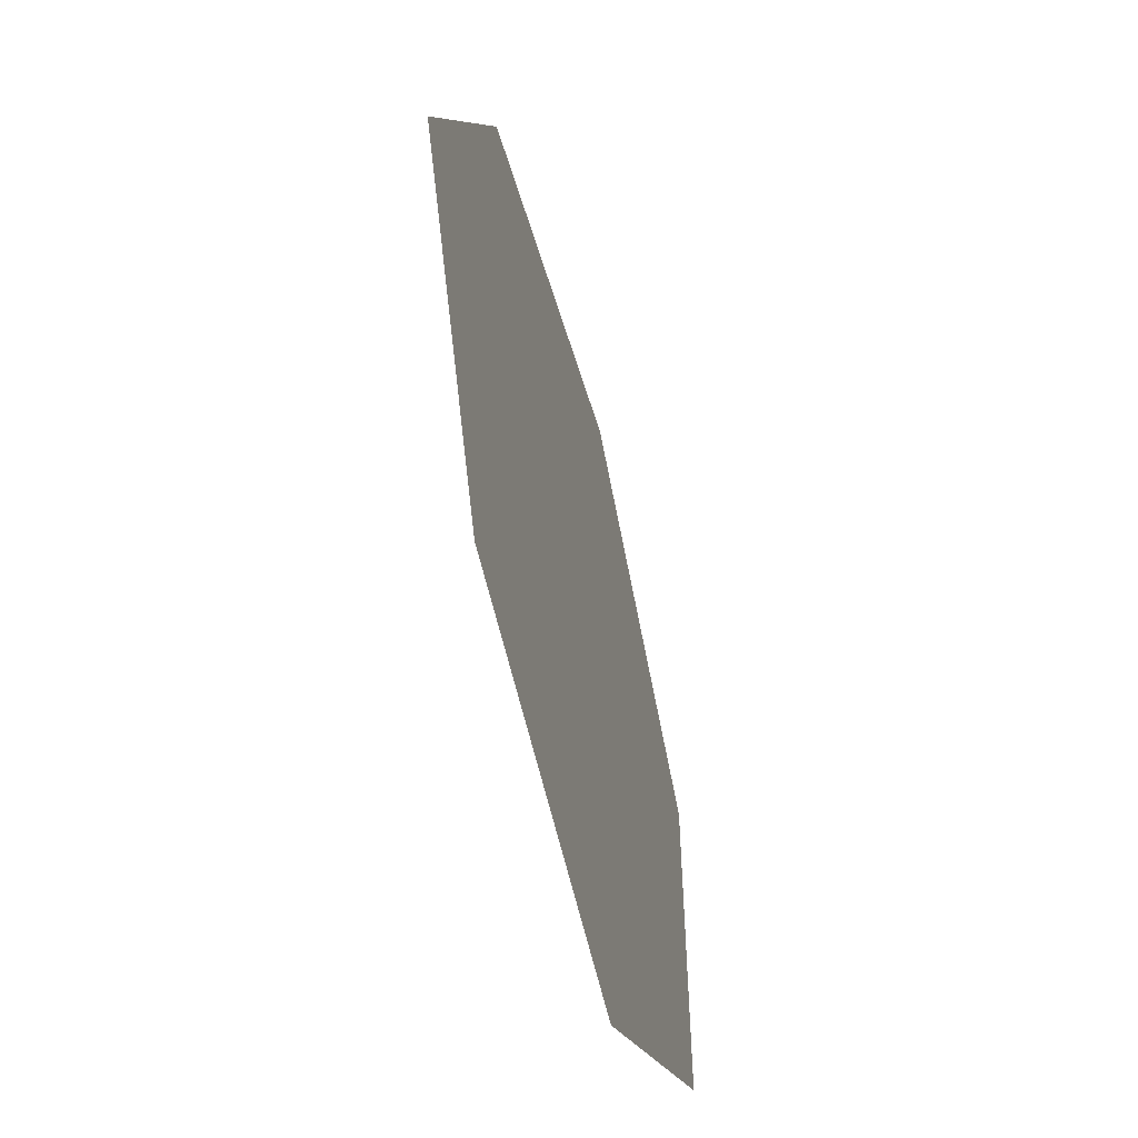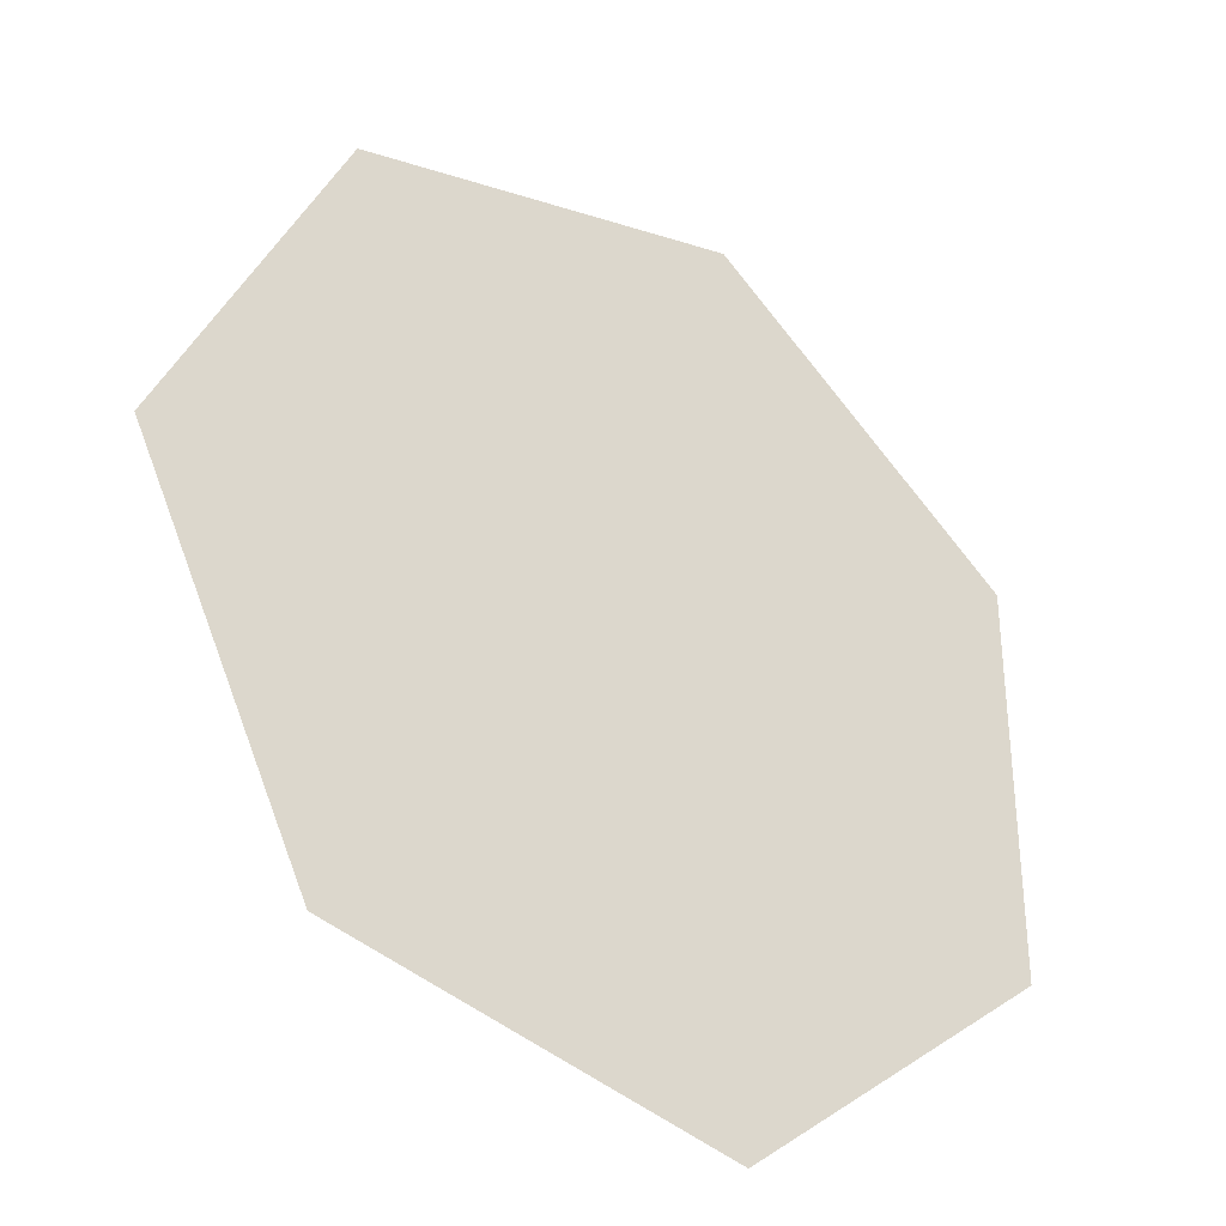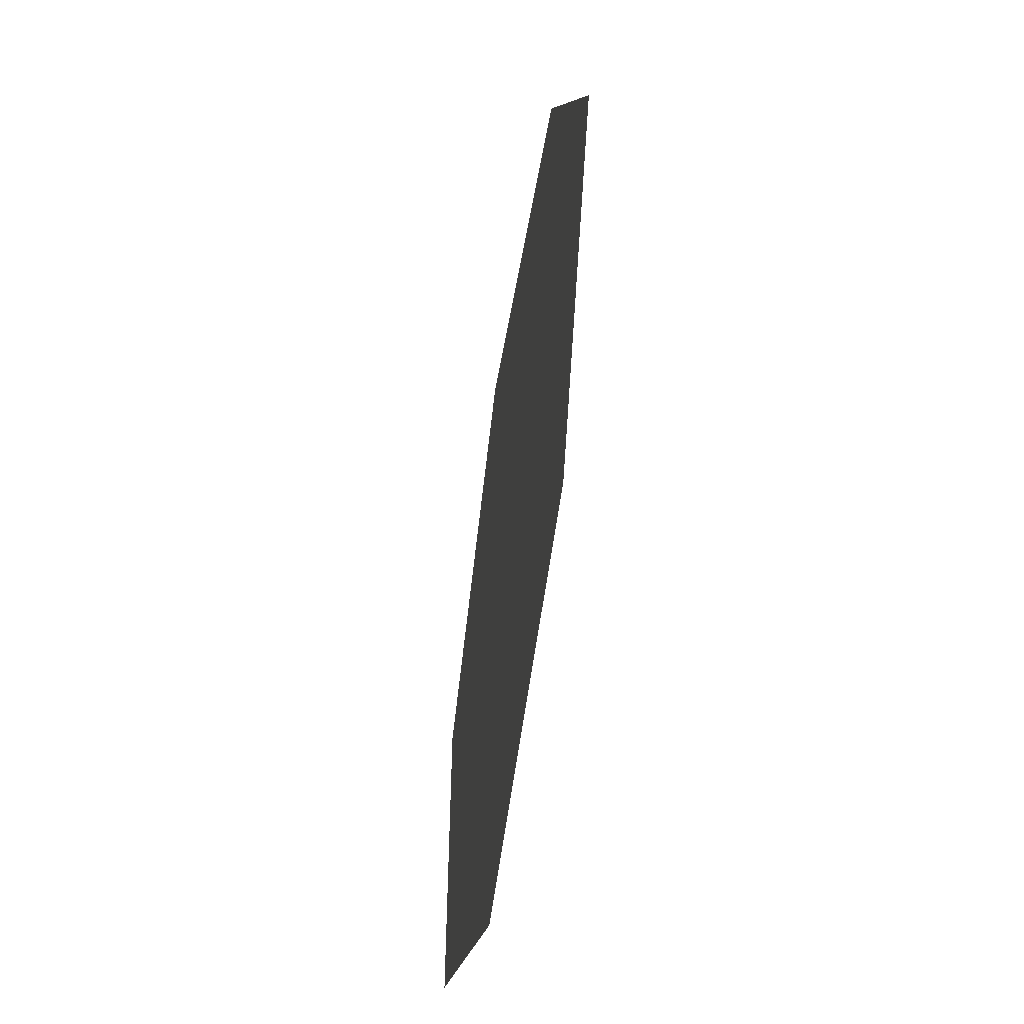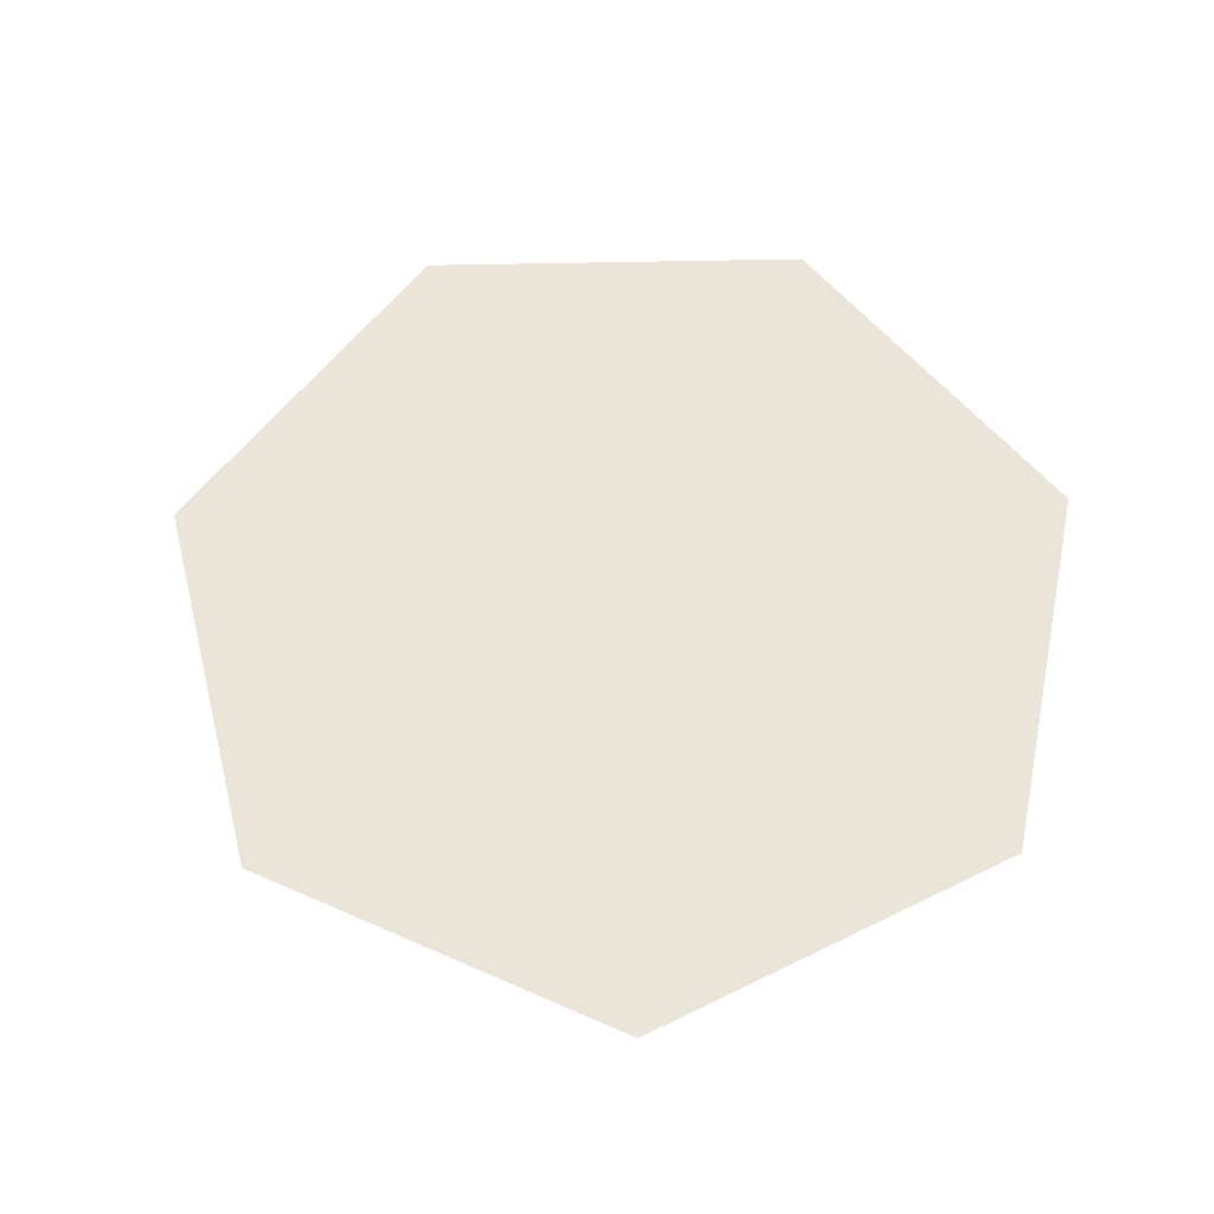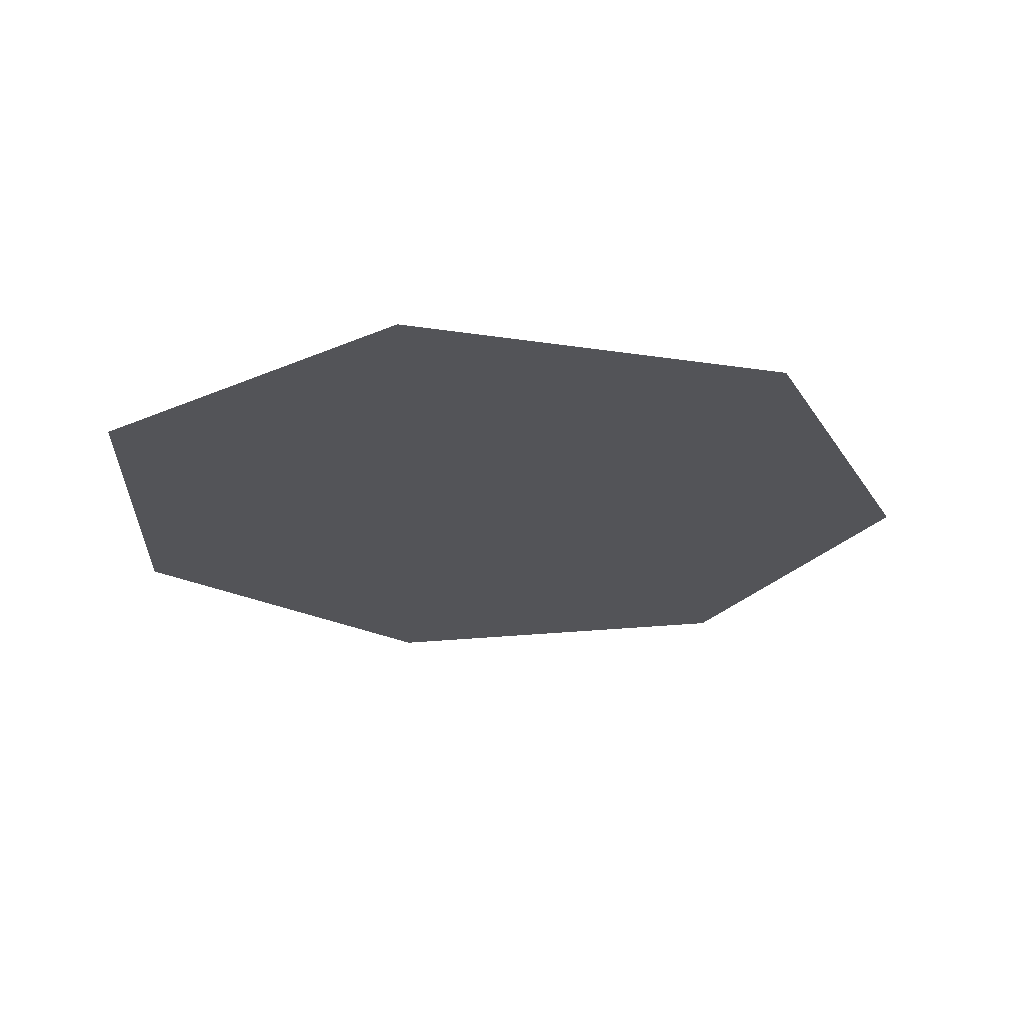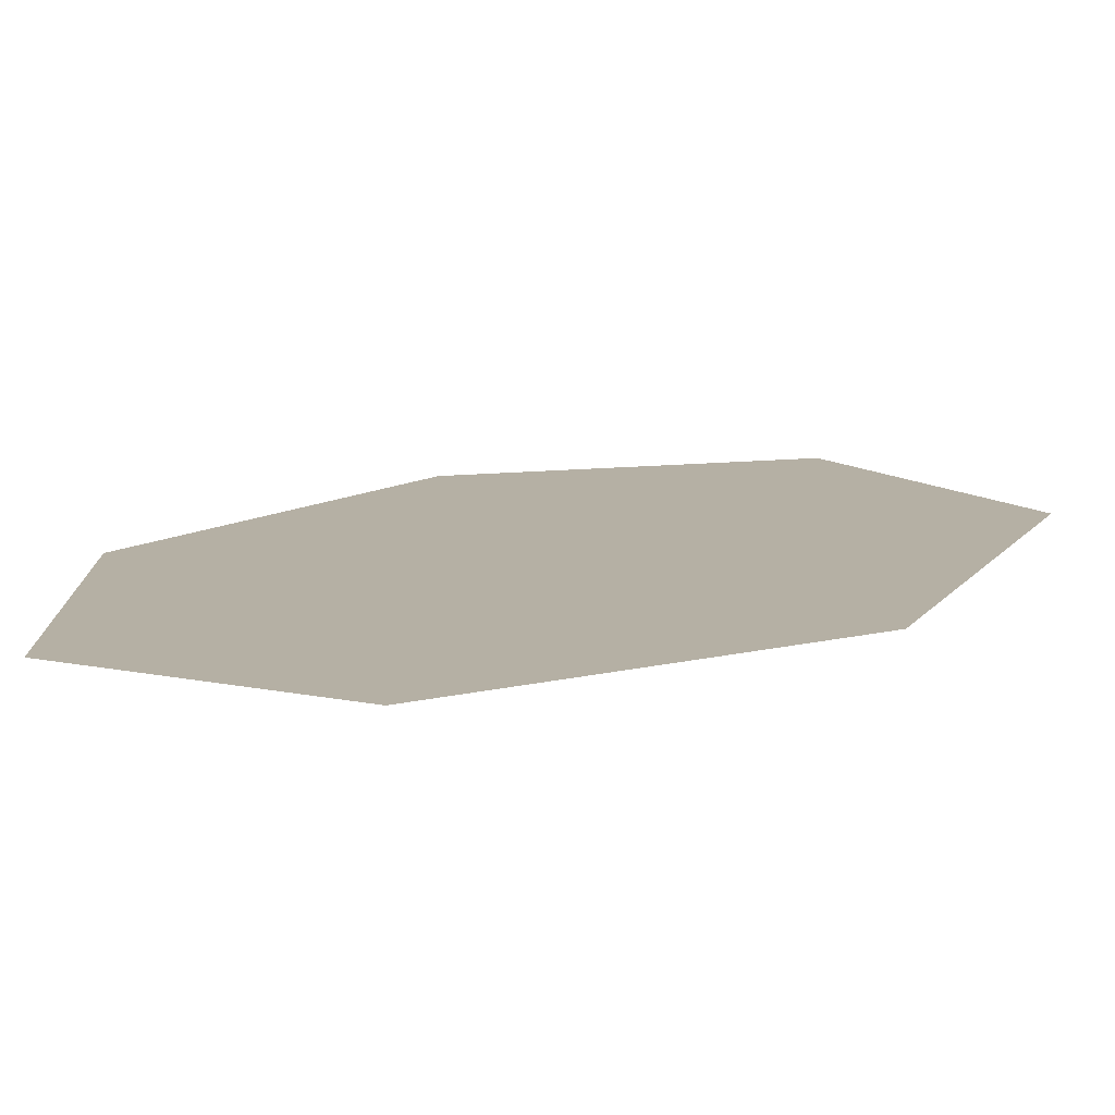
<metadata>
{"format":"obj","ext":"obj","renderer":"f3d","projection":"perspective","resolution":1024,"background":"white","views":[{"elev":-57.2,"azim":104.7,"up":"+Z"},{"elev":-34.6,"azim":143.4,"up":"+Z"},{"elev":-57.1,"azim":81.2,"up":"+Z"},{"elev":59.1,"azim":140.2,"up":"+Y"},{"elev":-23.5,"azim":-1.9,"up":"+Y"},{"elev":-77.6,"azim":5.2,"up":"+Z"}]}
</metadata>
<code>
v -0.6735 0.1045 -0.3034
v -0.1991 0.1045 -0.6818
v 0.3926 0.1045 -0.5467
v 0.6559 0.1045 0
v -0.6735 0.1045 0.3034
v 0.3926 0.1045 0.5467
v -0.1991 0.1045 0.6818
g Pot_(6)_26941_153
f 1 3 2
f 3 1 4
f 4 1 5
f 4 5 6
f 6 5 7

</code>
